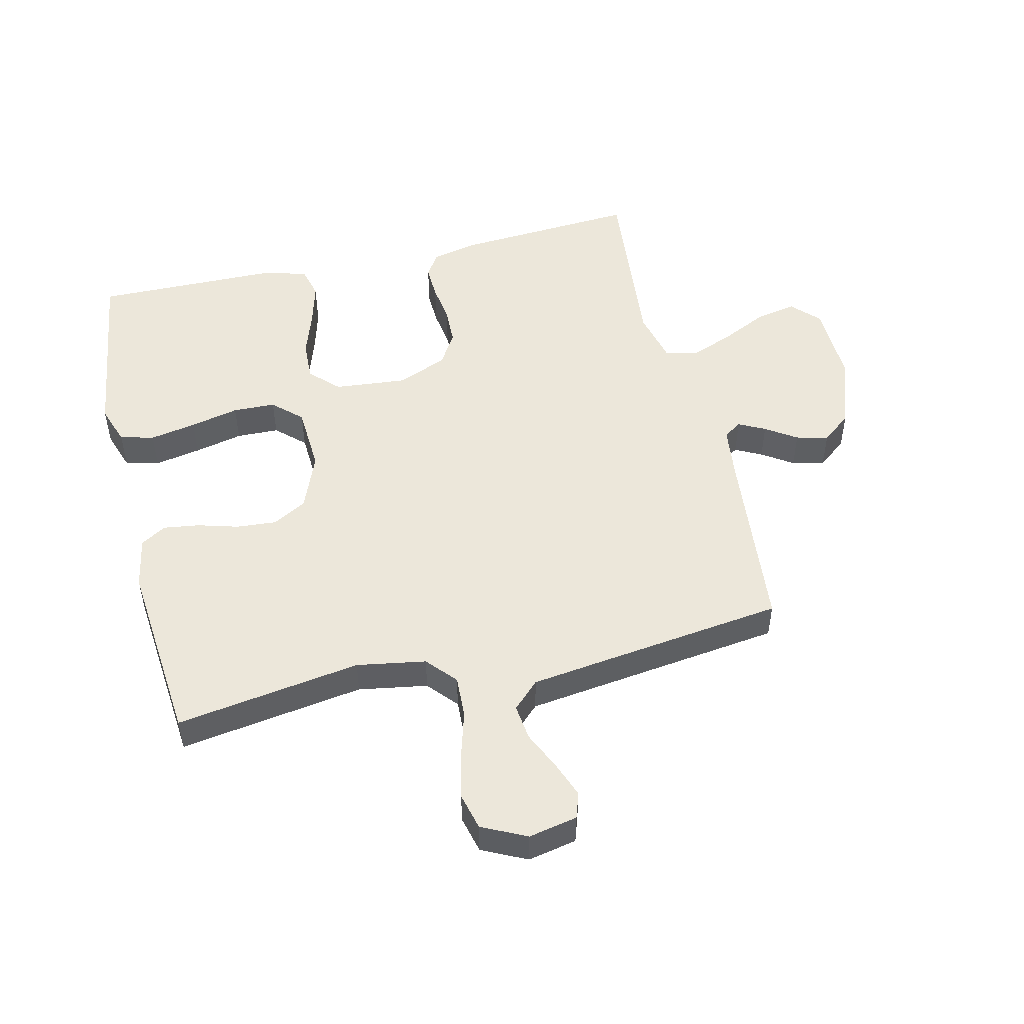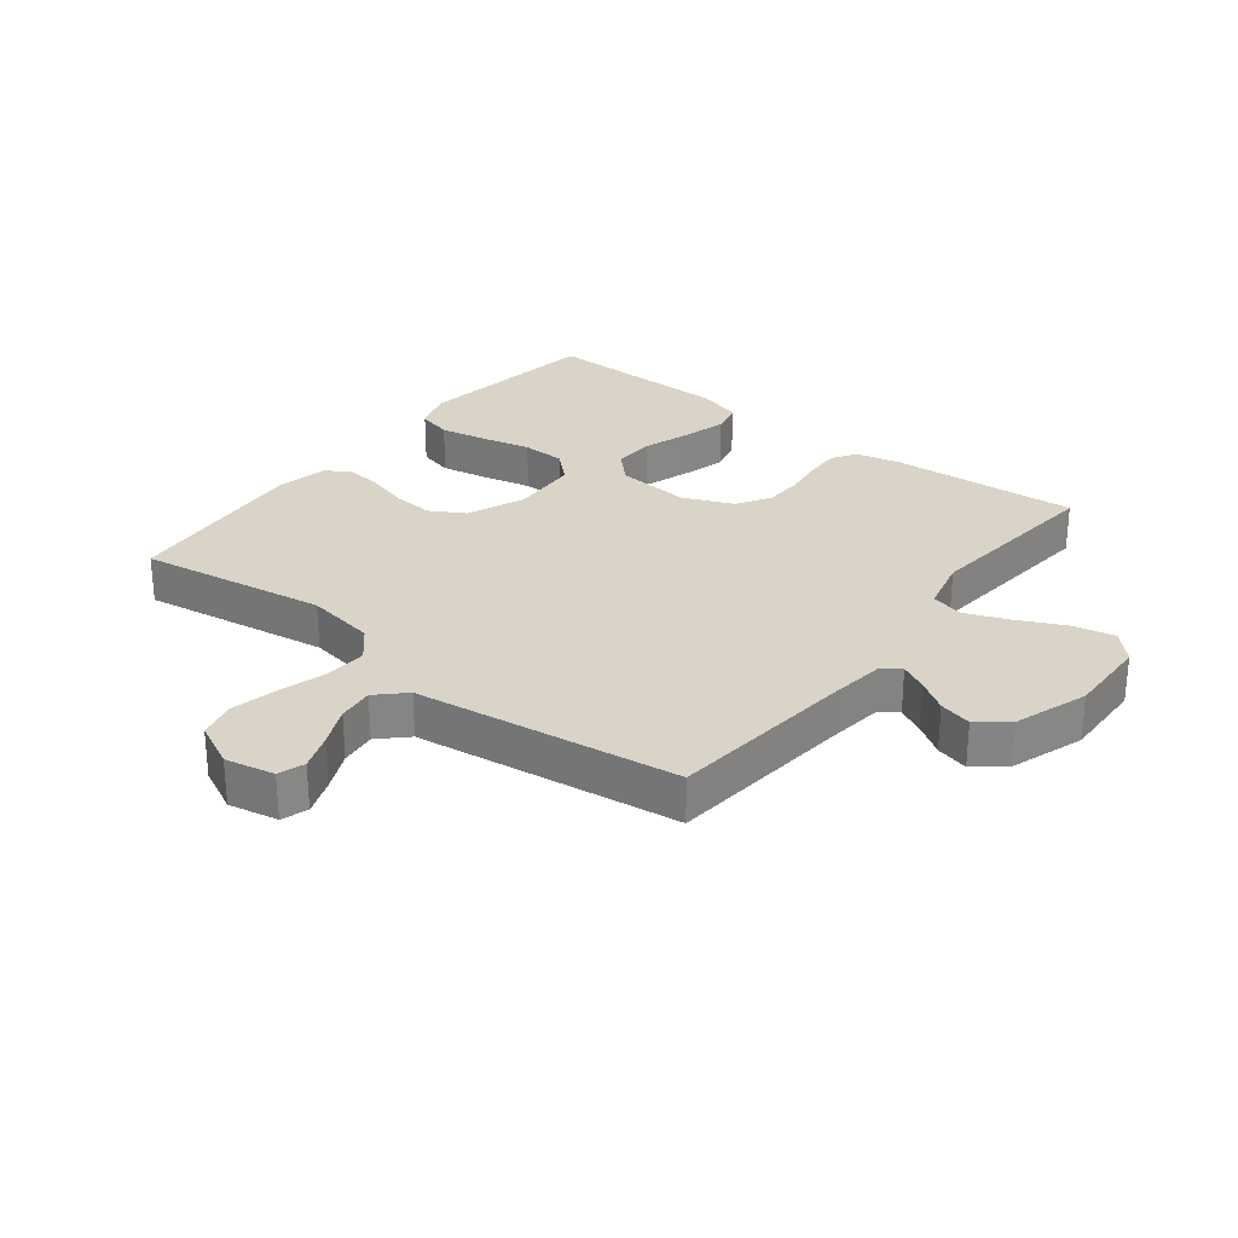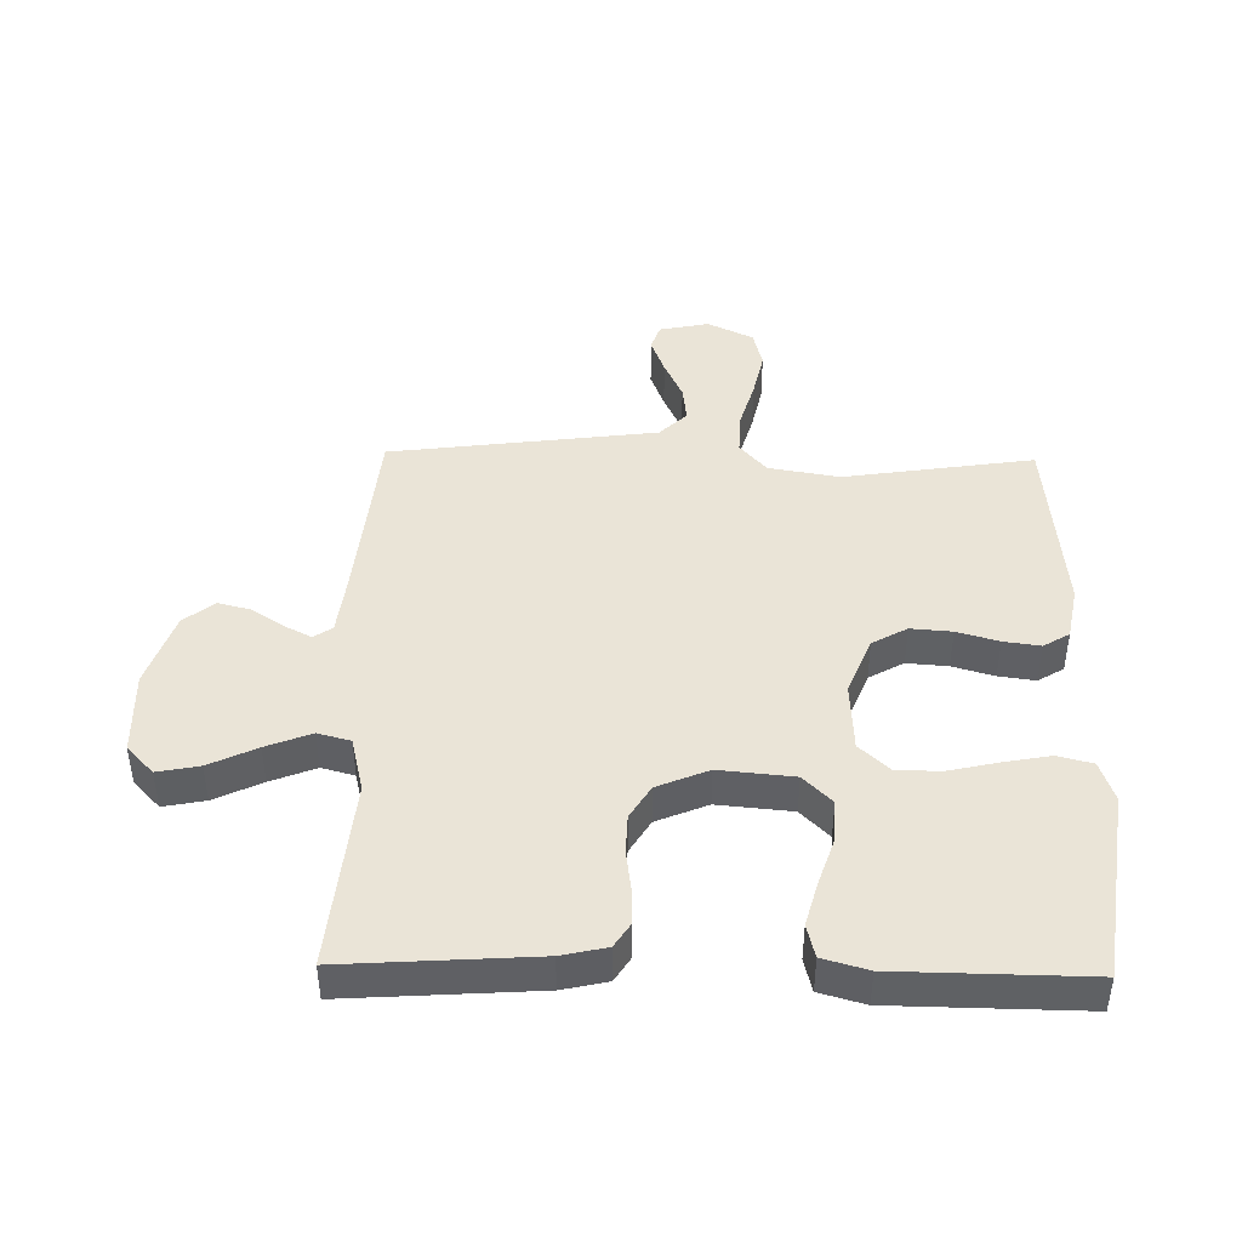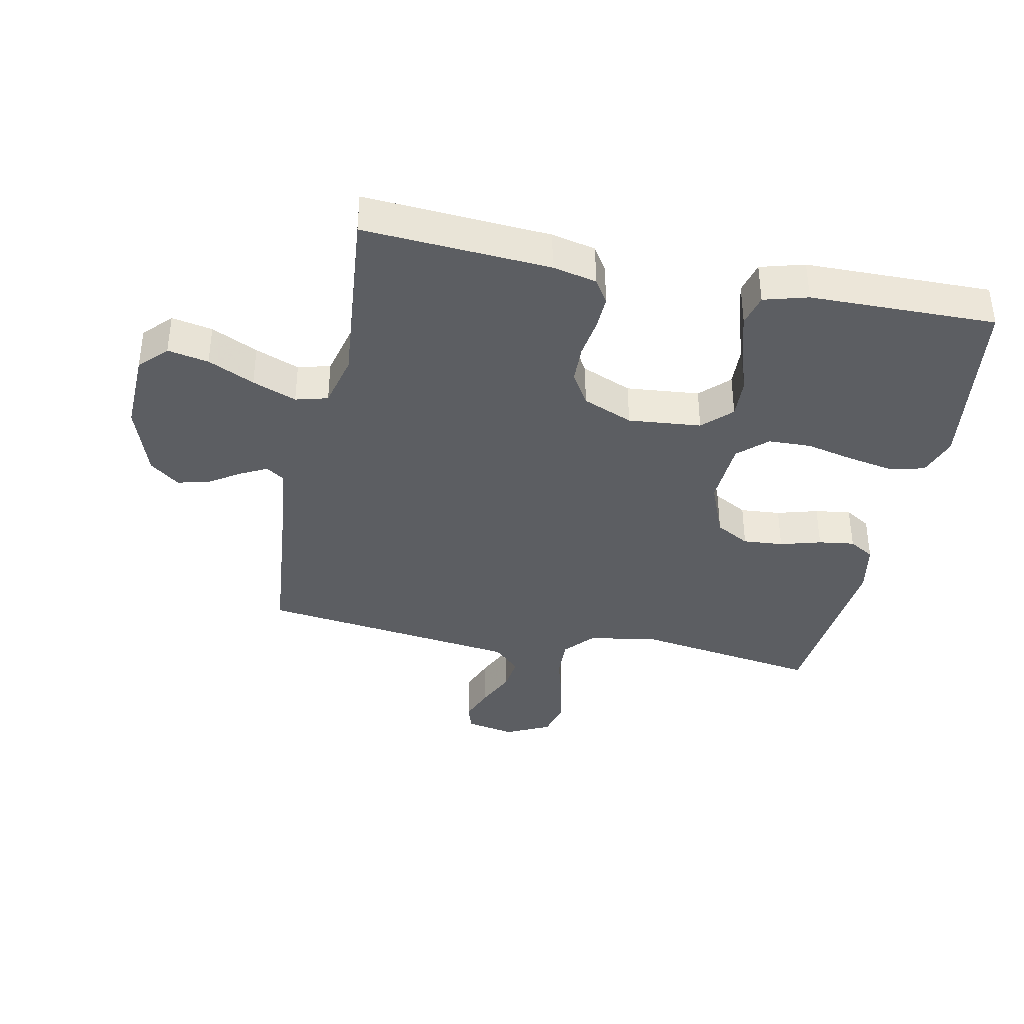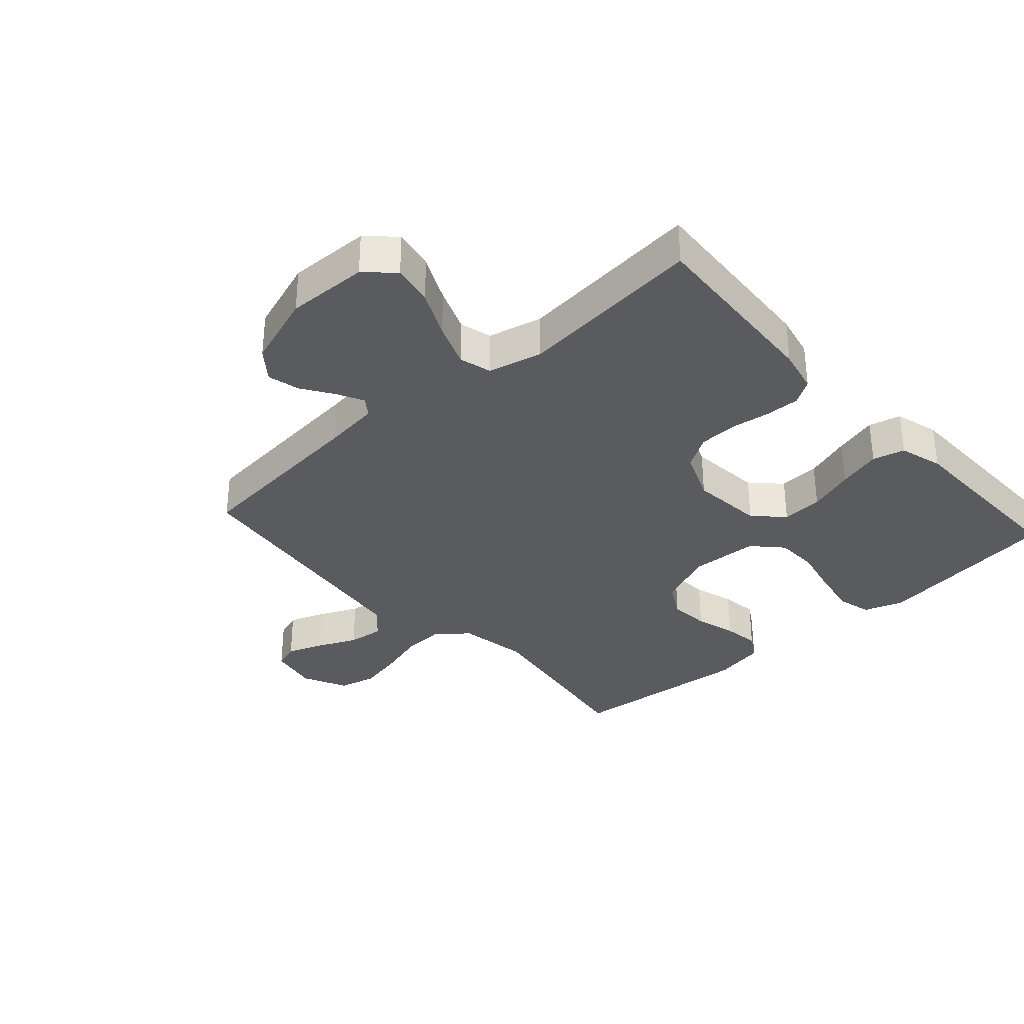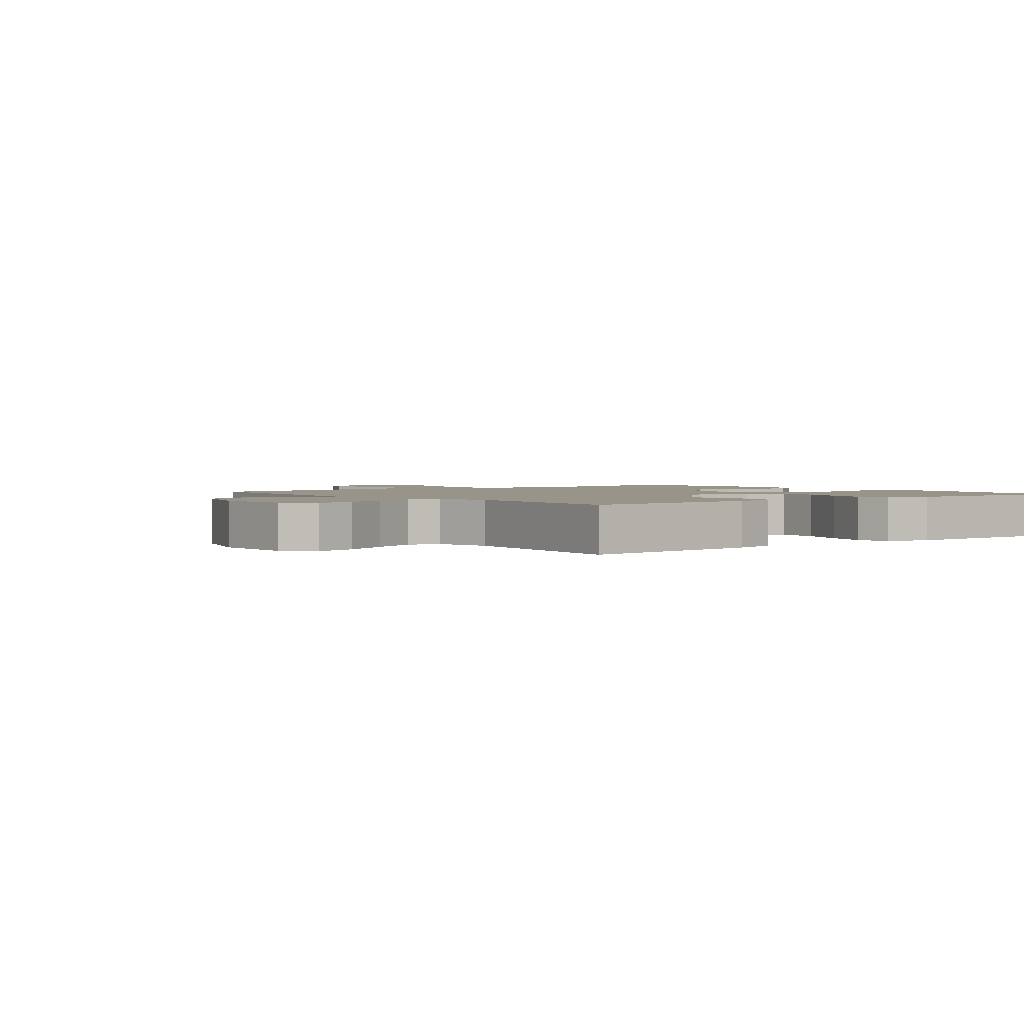
<metadata>
{"format":"obj","ext":"obj","renderer":"f3d","projection":"perspective","resolution":1024,"background":"white","views":[{"elev":50.4,"azim":76.7,"up":"+Y"},{"elev":28.5,"azim":128.0,"up":"+Y"},{"elev":43.9,"azim":-88.9,"up":"+Y"},{"elev":-37.7,"azim":-101.6,"up":"+Y"},{"elev":-33.4,"azim":-137.9,"up":"+Y"},{"elev":1.9,"azim":-128.2,"up":"+Y"}]}
</metadata>
<code>
v 0.5 0.07 0.5
v 0.454 0.07 0.2
v 0.473 0.07 0.088
v 0.521 0.07 0.046
v 0.589 0.07 0.049
v 0.665 0.07 0.071
v 0.739 0.07 0.087
v 0.799 0.07 0.072
v 0.834 0.07 0
v 0.818 0.07 -0.079
v 0.776 0.07 -0.093
v 0.718 0.07 -0.071
v 0.655 0.07 -0.042
v 0.597 0.07 -0.035
v 0.555 0.07 -0.078
v 0.539 0.07 -0.2
v 0.5 0.07 -0.5
v 0.2 0.07 -0.529
v 0.109 0.07 -0.54
v 0.089 0.07 -0.569
v 0.111 0.07 -0.612
v 0.144 0.07 -0.662
v 0.157 0.07 -0.714
v 0.119 0.07 -0.762
v 0 0.07 -0.802
v -0.132 0.07 -0.798
v -0.176 0.07 -0.756
v -0.163 0.07 -0.69
v -0.127 0.07 -0.615
v -0.099 0.07 -0.544
v -0.113 0.07 -0.492
v -0.2 0.07 -0.471
v -0.5 0.07 -0.5
v -0.48 0.07 -0.2
v -0.464 0.07 -0.129
v -0.425 0.07 -0.104
v -0.369 0.07 -0.106
v -0.306 0.07 -0.115
v -0.244 0.07 -0.113
v -0.191 0.07 -0.081
v -0.157 0.07 0
v -0.168 0.07 0.118
v -0.213 0.07 0.163
v -0.279 0.07 0.16
v -0.354 0.07 0.135
v -0.424 0.07 0.116
v -0.476 0.07 0.129
v -0.496 0.07 0.2
v -0.5 0.07 0.5
v -0.2 0.07 0.542
v -0.136 0.07 0.52
v -0.122 0.07 0.465
v -0.136 0.07 0.39
v -0.154 0.07 0.311
v -0.152 0.07 0.242
v -0.109 0.07 0.196
v 0 0.07 0.19
v 0.092 0.07 0.227
v 0.123 0.07 0.282
v 0.118 0.07 0.347
v 0.099 0.07 0.413
v 0.091 0.07 0.471
v 0.116 0.07 0.512
v 0.2 0.07 0.528
v 0.5 0 0.5
v 0.454 0 0.2
v 0.473 0 0.088
v 0.521 0 0.046
v 0.589 0 0.049
v 0.665 0 0.071
v 0.739 0 0.087
v 0.799 0 0.072
v 0.834 0 0
v 0.818 0 -0.079
v 0.776 0 -0.093
v 0.718 0 -0.071
v 0.655 0 -0.042
v 0.597 0 -0.035
v 0.555 0 -0.078
v 0.539 0 -0.2
v 0.5 0 -0.5
v 0.2 0 -0.529
v 0.109 0 -0.54
v 0.089 0 -0.569
v 0.111 0 -0.612
v 0.144 0 -0.662
v 0.157 0 -0.714
v 0.119 0 -0.762
v 0 0 -0.802
v -0.132 0 -0.798
v -0.176 0 -0.756
v -0.163 0 -0.69
v -0.127 0 -0.615
v -0.099 0 -0.544
v -0.113 0 -0.492
v -0.2 0 -0.471
v -0.5 0 -0.5
v -0.48 0 -0.2
v -0.464 0 -0.129
v -0.425 0 -0.104
v -0.369 0 -0.106
v -0.306 0 -0.115
v -0.244 0 -0.113
v -0.191 0 -0.081
v -0.157 0 0
v -0.168 0 0.118
v -0.213 0 0.163
v -0.279 0 0.16
v -0.354 0 0.135
v -0.424 0 0.116
v -0.476 0 0.129
v -0.496 0 0.2
v -0.5 0 0.5
v -0.2 0 0.542
v -0.136 0 0.52
v -0.122 0 0.465
v -0.136 0 0.39
v -0.154 0 0.311
v -0.152 0 0.242
v -0.109 0 0.196
v 0 0 0.19
v 0.092 0 0.227
v 0.123 0 0.282
v 0.118 0 0.347
v 0.099 0 0.413
v 0.091 0 0.471
v 0.116 0 0.512
v 0.2 0 0.528
f 63 64 1 2
f 60 61 62 63
f 59 60 63 2
f 58 59 2 3
f 57 58 3 4
f 56 57 4
f 51 52 53 54
f 49 50 51 54
f 49 54 55
f 48 49 55 56
f 44 45 46 47
f 44 47 48 56
f 35 36 37 38
f 35 38 39
f 32 33 34 35
f 31 32 35 39
f 26 27 28 29
f 26 29 30
f 25 26 30
f 24 25 30 31
f 21 22 23 24
f 20 21 24 31
f 16 17 18
f 15 16 18 19
f 10 11 12 13
f 8 9 10 13
f 8 13 14
f 5 6 7 8
f 5 8 14
f 4 5 14 15
f 43 44 56
f 42 43 56 4
f 41 42 4 15
f 40 41 15 19
f 31 39 40
f 19 20 31 40
f 66 65 128 127
f 127 126 125 124
f 66 127 124 123
f 67 66 123 122
f 68 67 122 121
f 68 121 120
f 118 117 116 115
f 118 115 114 113
f 119 118 113
f 120 119 113 112
f 111 110 109 108
f 120 112 111 108
f 102 101 100 99
f 103 102 99
f 99 98 97 96
f 103 99 96 95
f 93 92 91 90
f 94 93 90
f 94 90 89
f 95 94 89 88
f 88 87 86 85
f 95 88 85 84
f 82 81 80
f 83 82 80 79
f 77 76 75 74
f 77 74 73 72
f 78 77 72
f 72 71 70 69
f 78 72 69
f 79 78 69 68
f 120 108 107
f 68 120 107 106
f 79 68 106 105
f 83 79 105 104
f 104 103 95
f 104 95 84 83
f 1 65 66 2
f 2 66 67 3
f 3 67 68 4
f 4 68 69 5
f 5 69 70 6
f 6 70 71 7
f 7 71 72 8
f 8 72 73 9
f 9 73 74 10
f 10 74 75 11
f 11 75 76 12
f 12 76 77 13
f 13 77 78 14
f 14 78 79 15
f 15 79 80 16
f 16 80 81 17
f 17 81 82 18
f 18 82 83 19
f 19 83 84 20
f 20 84 85 21
f 21 85 86 22
f 22 86 87 23
f 23 87 88 24
f 24 88 89 25
f 25 89 90 26
f 26 90 91 27
f 27 91 92 28
f 28 92 93 29
f 29 93 94 30
f 30 94 95 31
f 31 95 96 32
f 32 96 97 33
f 33 97 98 34
f 34 98 99 35
f 35 99 100 36
f 36 100 101 37
f 37 101 102 38
f 38 102 103 39
f 39 103 104 40
f 40 104 105 41
f 41 105 106 42
f 42 106 107 43
f 43 107 108 44
f 44 108 109 45
f 45 109 110 46
f 46 110 111 47
f 47 111 112 48
f 48 112 113 49
f 49 113 114 50
f 50 114 115 51
f 51 115 116 52
f 52 116 117 53
f 53 117 118 54
f 54 118 119 55
f 55 119 120 56
f 56 120 121 57
f 57 121 122 58
f 58 122 123 59
f 59 123 124 60
f 60 124 125 61
f 61 125 126 62
f 62 126 127 63
f 63 127 128 64
f 64 128 65 1

</code>
